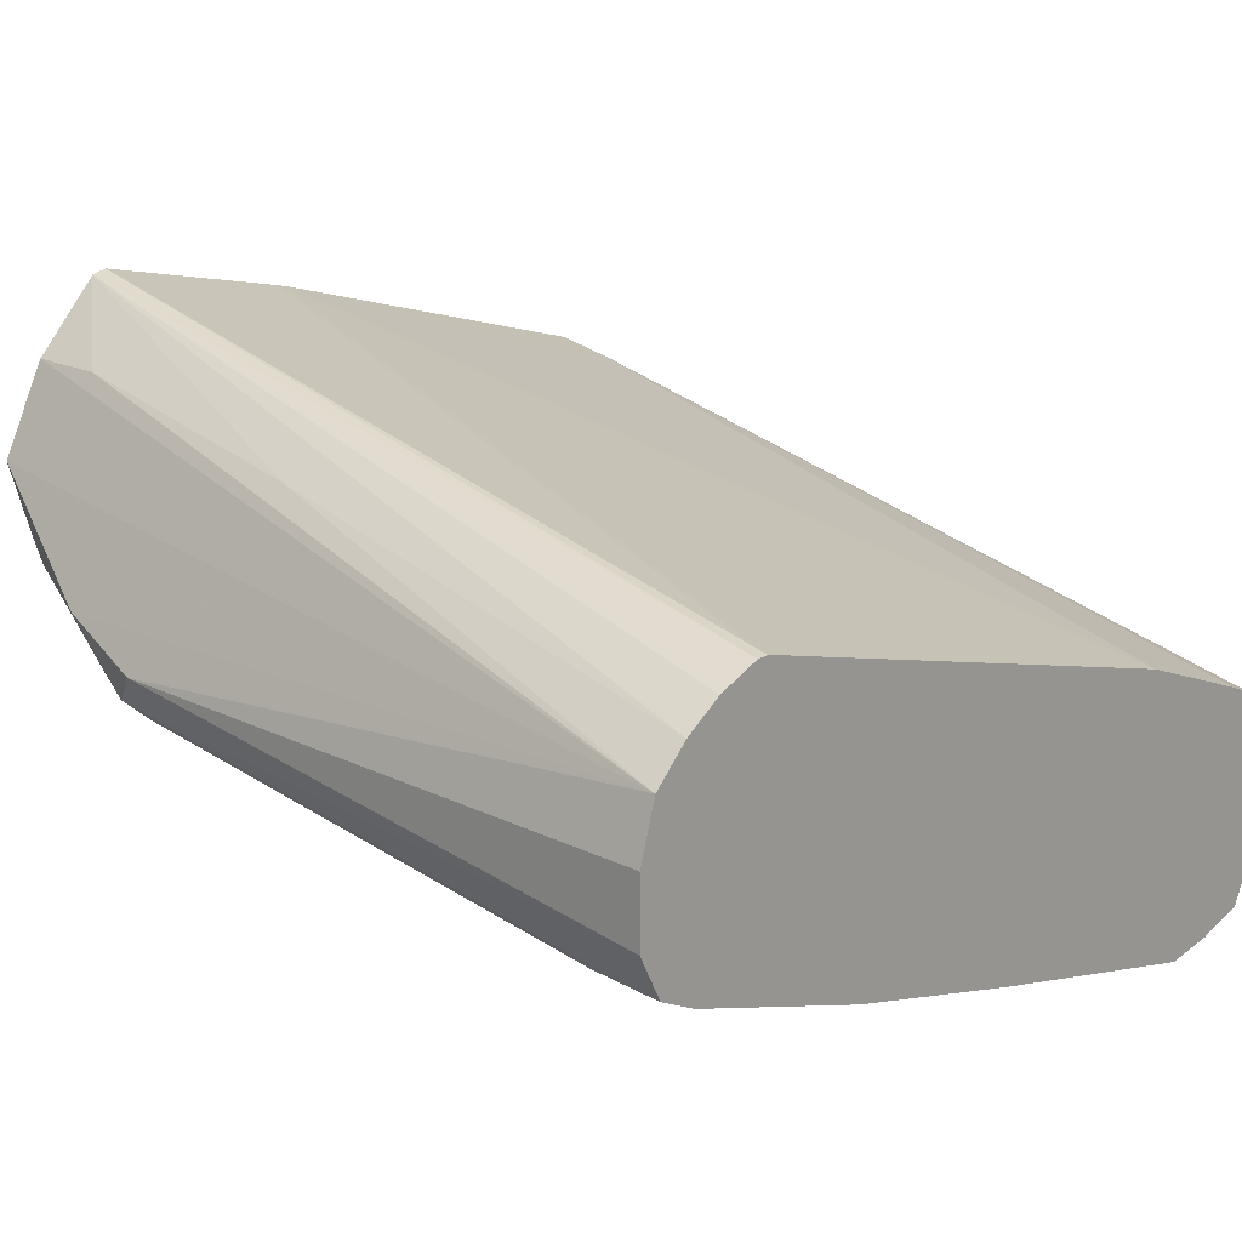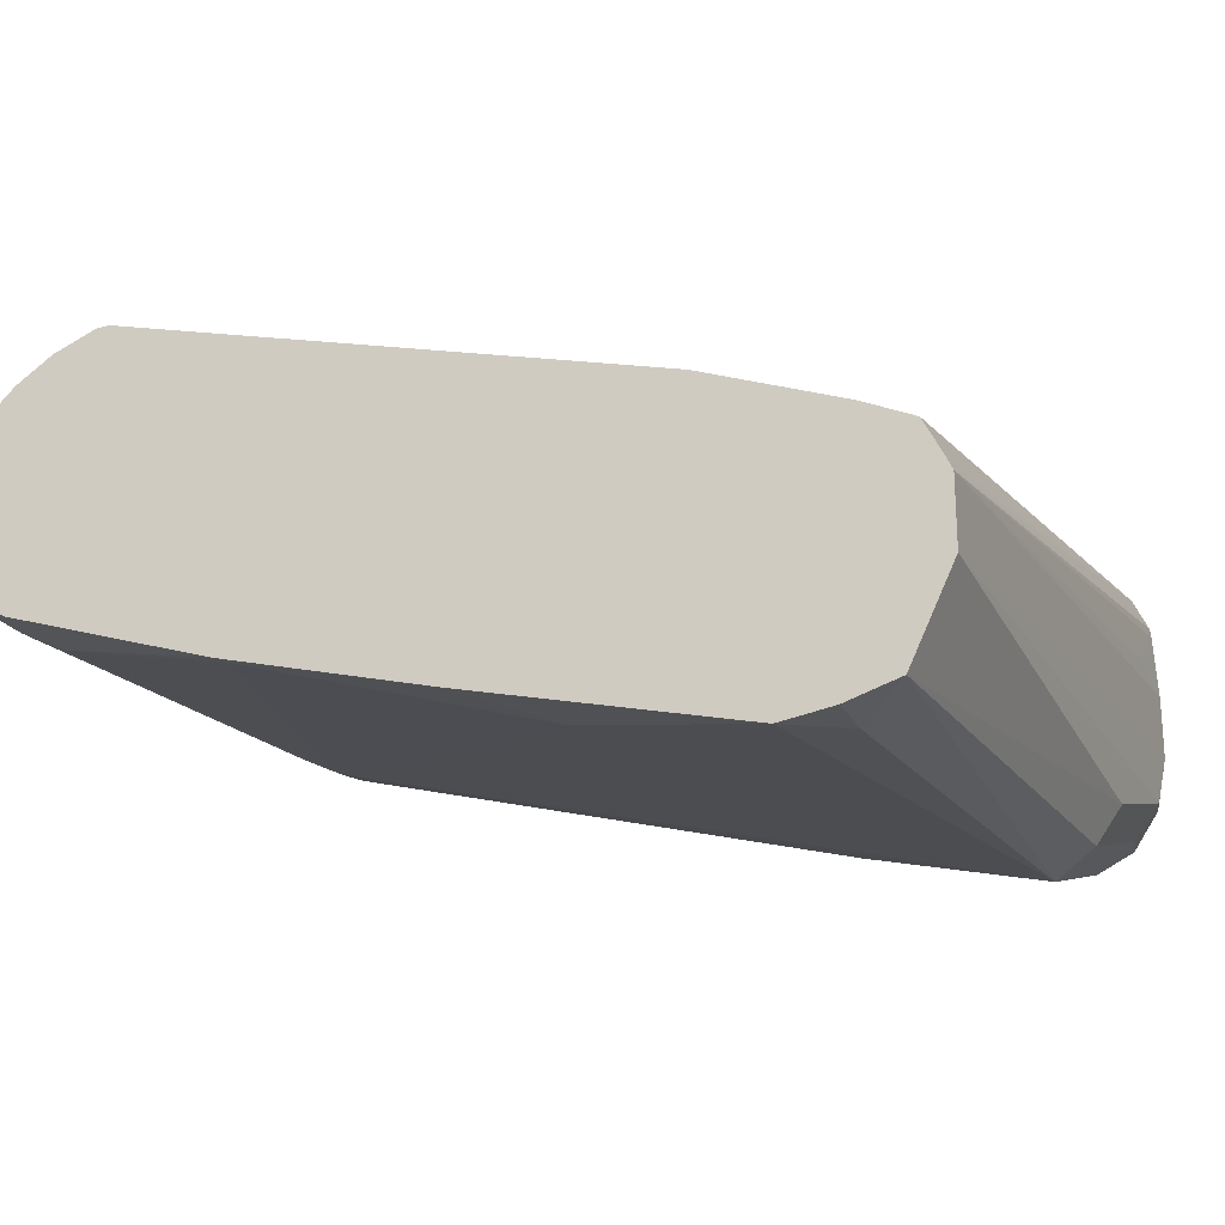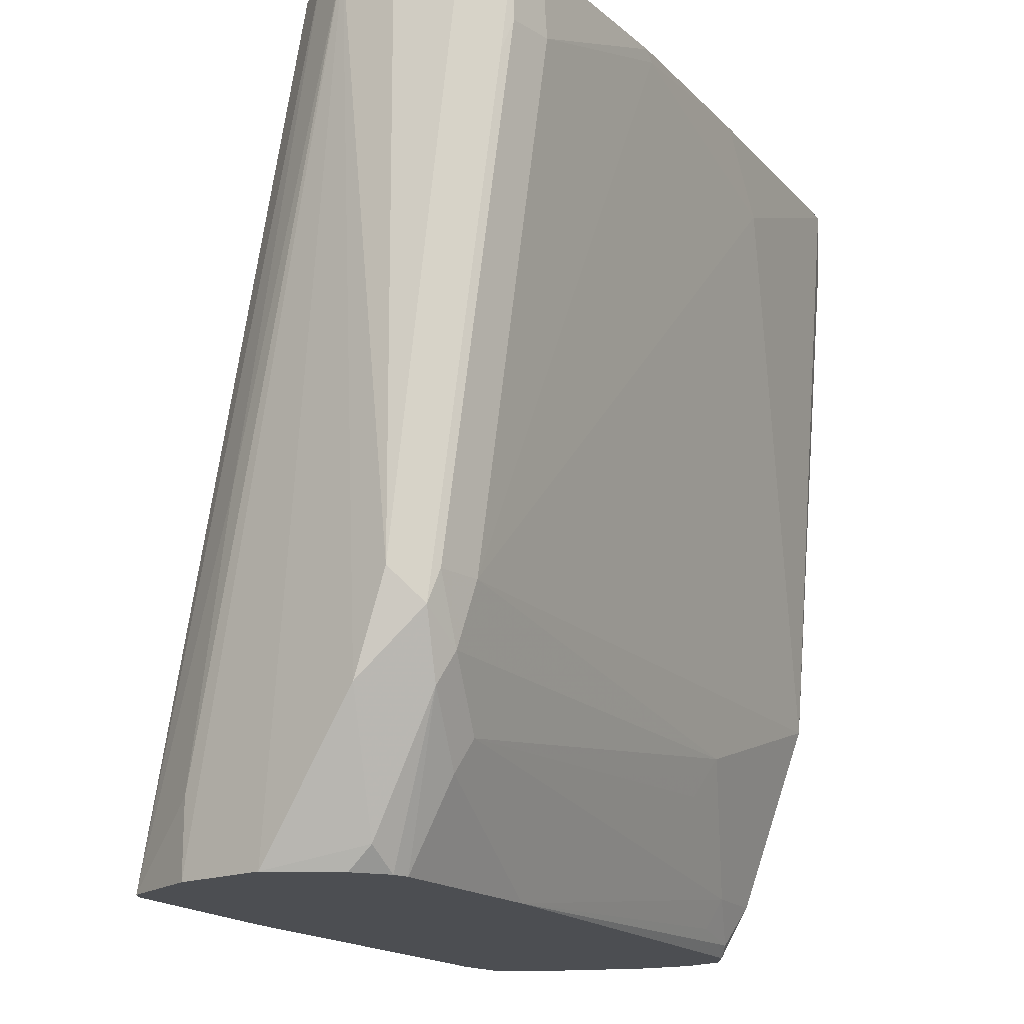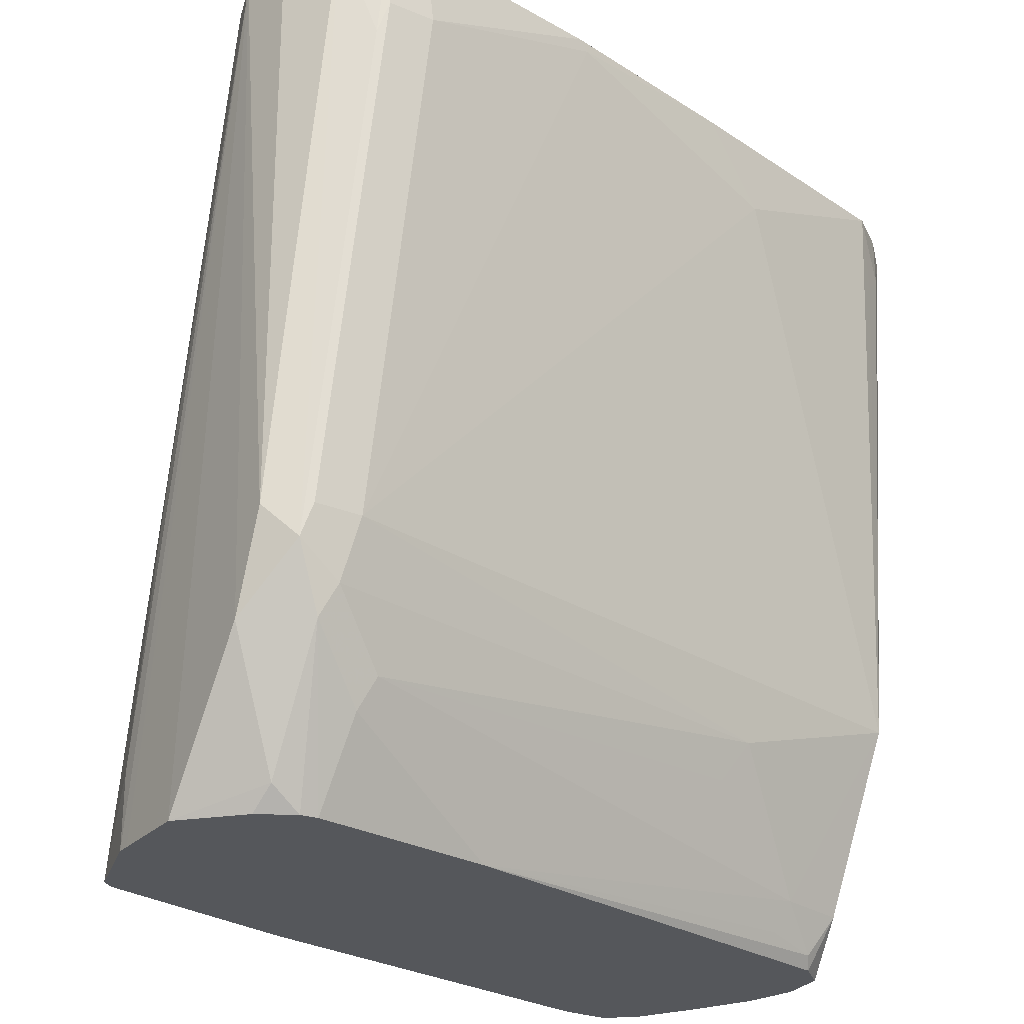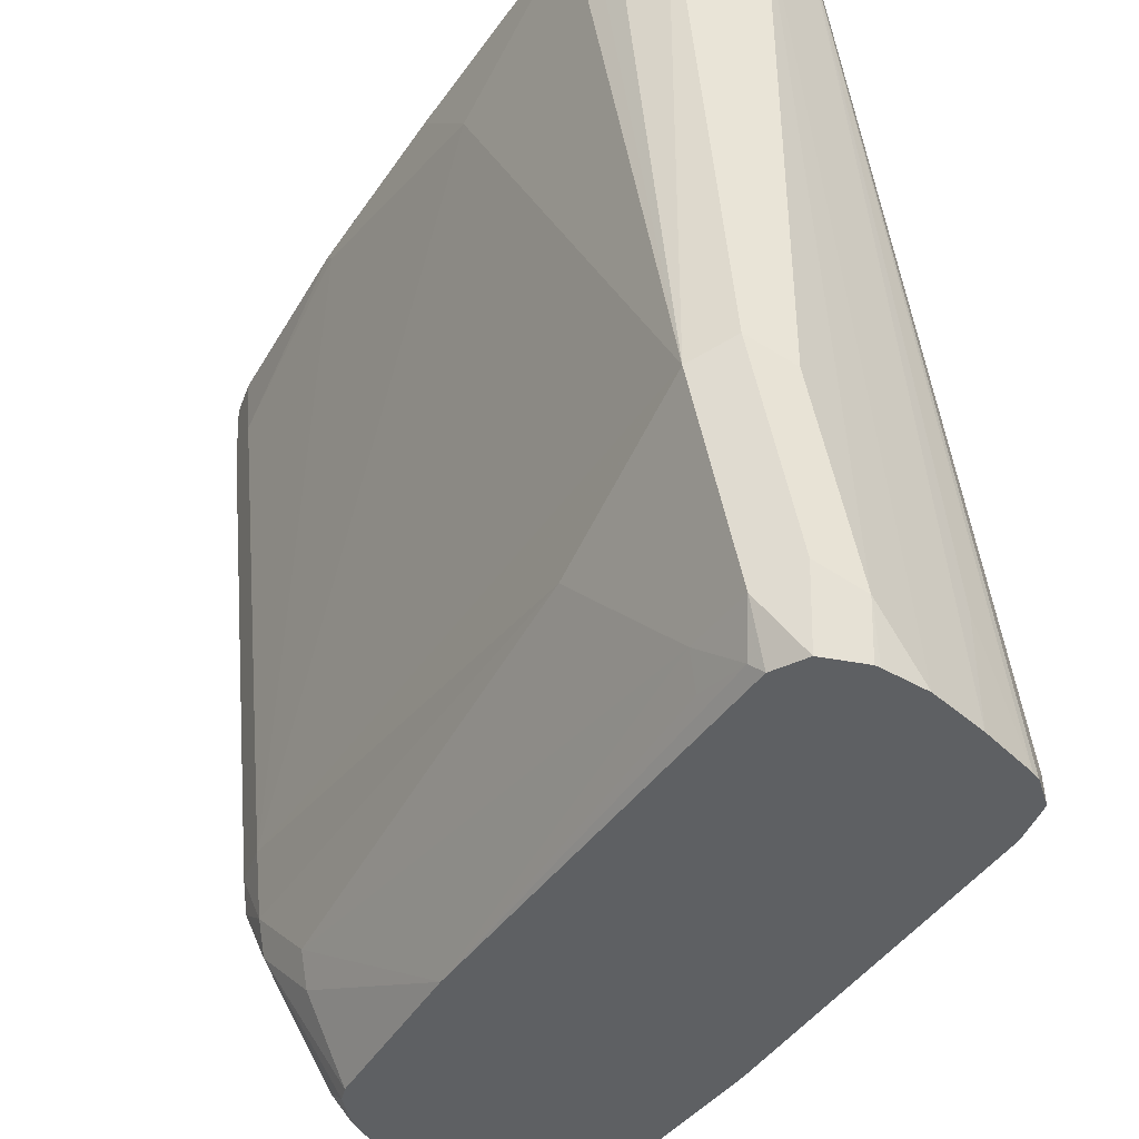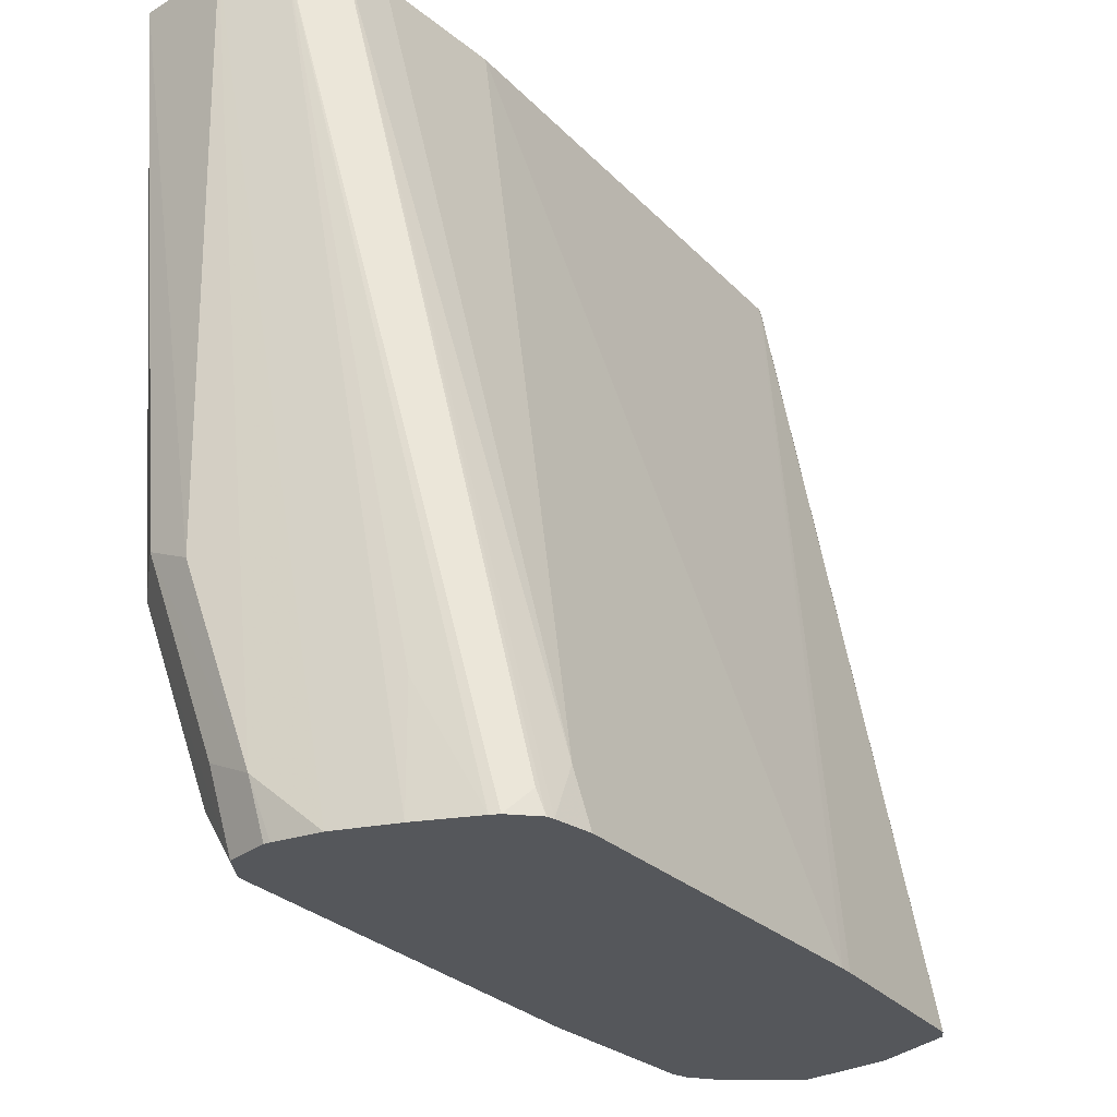
<metadata>
{"format":"obj","ext":"obj","renderer":"f3d","projection":"perspective","resolution":1024,"background":"white","views":[{"elev":18.2,"azim":133.4,"up":"+Z"},{"elev":-23.2,"azim":-158.9,"up":"+Z"},{"elev":-17.0,"azim":103.3,"up":"+Y"},{"elev":-26.6,"azim":120.0,"up":"+Y"},{"elev":-42.2,"azim":-136.4,"up":"+Y"},{"elev":-26.4,"azim":-72.6,"up":"+Y"}]}
</metadata>
<code>
v 0.3412 0.2671 -0.774
v 0.3412 0.2671 -0.7929
v 0.3366 0.2671 -0.7583
v 0.3398 0.09439 -0.774
v 0.3351 0.08495 -0.7834
v 0.3351 0.236 -0.8023
v 0.3348 0.2671 -0.8057
v 0.3209 0.02166 -0.7363
v 0.3351 0.0661 -0.7646
v 0.3272 0.2671 -0.7488
v 0.3146 0.1259 -0.7237
v 0.3083 0.04407 -0.7111
v 0.3083 0.02166 -0.7111
v 0.3101 0.02166 -0.7146
v 0.3335 0.09439 -0.7866
v 0.3256 0.0661 -0.7834
v 0.3233 0.07554 -0.7882
v 0.3335 0.2454 -0.8055
v 0.324 0.2671 -0.8111
v 0.3162 0.02833 -0.7646
v 0.3145 0.02166 -0.7579
v 0.3171 0.2671 -0.7419
v 0.2902 0.02166 -0.6915
v 0.3209 0.09439 -0.7929
v 0.3079 0.02166 -0.7679
v 0.3037 0.02166 -0.7707
v 0.3068 0.04722 -0.7834
v 0.3044 0.05666 -0.7882
v 0.1699 0.07554 -0.8306
v 0.3209 0.2454 -0.8118
v 0.2674 0.2671 -0.8299
v 0.3052 0.2671 -0.737
v 0.2859 0.02166 -0.6905
v 0.2643 0.2643 -0.8306
v 0.1133 0.09439 -0.8495
v 0.1322 0.1322 -0.8495
v 0.151 0.1699 -0.8495
v 0.1888 0.2454 -0.8495
v 0.2506 0.02166 -0.7882
v 0.1345 0.03778 -0.8259
v 0.1762 0.06295 -0.8243
v 0.2097 0.2671 -0.8455
v 0.3017 0.2671 -0.737
v 0.302 0.2643 -0.7363
v 0.2275 0.02166 -0.7036
v 0.1133 0.03778 -0.8306
v 0.1052 0.02166 -0.8199
v 0.1007 0.1007 -0.8432
v 0.1052 0.2671 -0.8576
v 0.1196 0.2517 -0.8621
v 0.1259 0.2454 -0.8621
v 0.1342 0.2671 -0.8644
v 0.1161 0.02166 -0.8226
v 0.1196 0.02519 -0.8243
v 0.1369 0.02833 -0.8212
v 0.2235 0.02166 -0.7046
v 0.1518 0.2671 -0.778
v 0.09792 0.02166 -0.809
v 0.09439 0.03778 -0.8118
v 0.1007 0.04407 -0.8243
v 0.09439 0.09439 -0.8306
v 0.09301 0.2671 -0.832
v 0.1196 0.2671 -0.8621
v 0.1109 0.03778 -0.741
v 0.1129 0.02166 -0.737
v 0.1133 0.2671 -0.7929
v 0.09763 0.02166 -0.8085
v 0.09755 0.02204 -0.8086
v 0.09439 0.02166 -0.7929
v 0.09719 0.02166 -0.8068
v 0.09301 0.2671 -0.8131
v 0.09976 0.2671 -0.7993
v 0.1022 0.02166 -0.7423
v 0.09439 0.02166 -0.774
v 0.09439 0.05666 -0.774
v 0.09544 0.02166 -0.7551
v 0.0958 0.02166 -0.7524
v 0.09913 0.02833 -0.7457
v 0.09439 0.2671 -0.81
v 0.1002 0.02166 -0.7435
f 35 40 46
f 34 38 42
f 35 46 47
f 35 47 48
f 35 48 49
f 35 49 50
f 35 50 51
f 38 52 42
f 35 52 36
f 36 52 37
f 37 52 38
f 39 53 54
f 39 54 55
f 40 55 54
f 77 80 78
f 39 55 40
f 35 51 52
f 33 44 45
f 24 38 34
f 32 43 44
f 23 32 33
f 40 54 46
f 24 34 30
f 24 29 35
f 24 35 36
f 24 36 37
f 24 37 38
f 32 44 33
f 26 39 27
f 28 39 40
f 28 40 41
f 28 41 29
f 29 41 40
f 29 40 35
f 30 34 31
f 31 34 42
f 27 39 28
f 43 56 44
f 62 74 71
f 44 56 45
f 59 67 70
f 59 70 69
f 62 69 74
f 64 66 72
f 64 72 73
f 64 73 65
f 71 74 75
f 59 68 67
f 71 75 76
f 71 77 78
f 71 78 79
f 72 79 78
f 72 78 80
f 72 80 73
f 74 76 75
f 22 32 23
f 71 76 77
f 43 57 56
f 59 62 61
f 58 68 59
f 46 54 53
f 46 53 47
f 47 58 59
f 47 59 60
f 47 60 48
f 48 60 59
f 48 59 61
f 59 69 62
f 48 61 49
f 49 63 50
f 50 63 52
f 50 52 51
f 56 57 64
f 56 64 65
f 57 66 64
f 58 67 68
f 49 61 62
f 20 21 25
f 8 53 39
f 18 30 19
f 2 4 5
f 2 5 6
f 2 6 7
f 3 8 9
f 3 9 4
f 3 10 11
f 3 11 12
f 3 12 13
f 3 13 14
f 3 14 8
f 4 9 5
f 5 15 18
f 5 18 6
f 5 9 16
f 5 16 17
f 1 4 2
f 1 3 4
f 1 10 3
f 1 22 10
f 19 30 31
f 1 2 7
f 1 7 19
f 1 19 31
f 1 31 42
f 1 42 52
f 1 52 63
f 5 17 15
f 1 63 49
f 1 62 71
f 1 71 79
f 1 79 72
f 1 72 66
f 1 66 57
f 1 57 43
f 1 43 32
f 1 49 62
f 6 18 7
f 1 32 22
f 8 20 9
f 8 21 20
f 9 20 16
f 10 22 23
f 10 23 11
f 11 23 12
f 12 23 13
f 15 17 24
f 8 25 21
f 15 30 18
f 16 25 26
f 16 26 27
f 16 27 28
f 16 28 17
f 17 28 29
f 7 18 19
f 17 29 24
f 16 20 25
f 8 26 25
f 15 24 30
f 8 47 53
f 8 13 23
f 8 39 26
f 8 23 33
f 8 33 45
f 8 45 56
f 8 14 13
f 8 65 73
f 8 73 80
f 8 80 77
f 8 56 65
f 8 77 76
f 8 76 74
f 8 74 69
f 8 69 70
f 8 70 67
f 8 67 58
f 8 58 47

</code>
